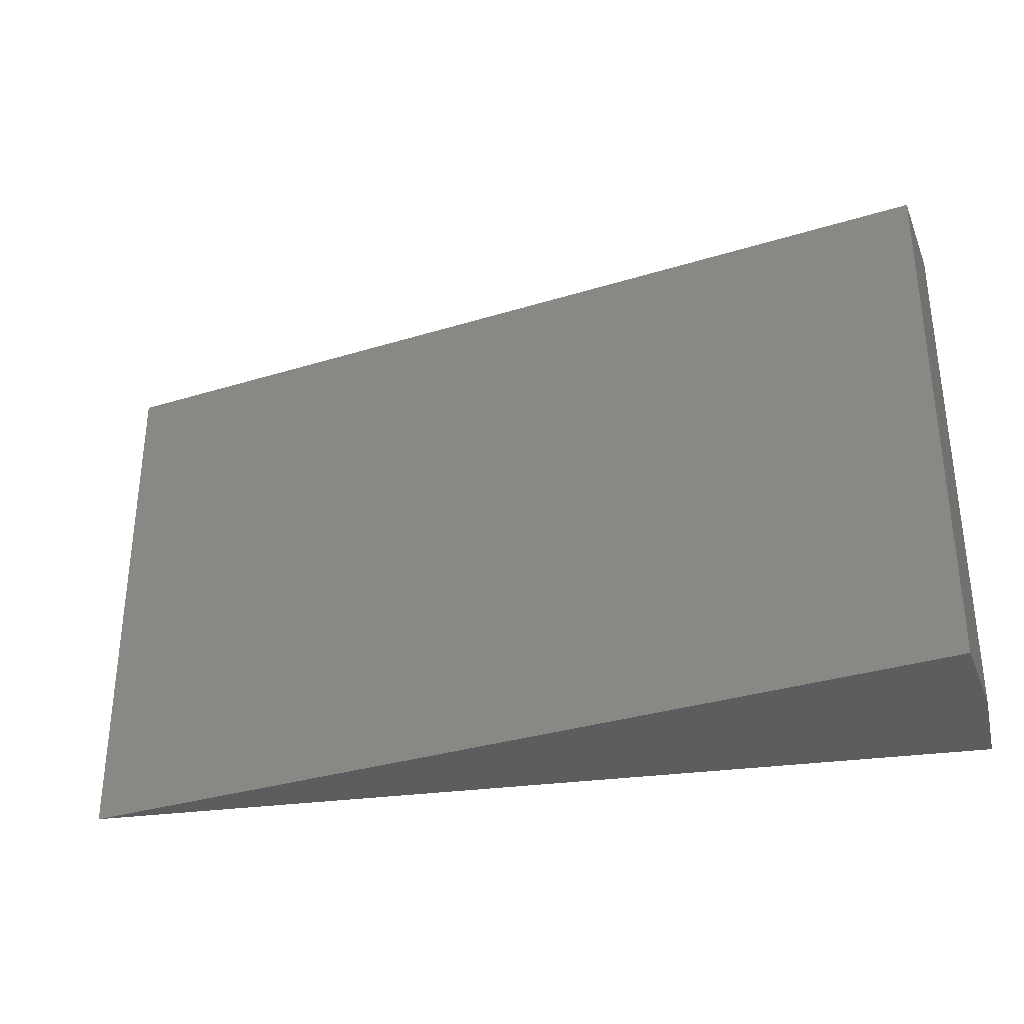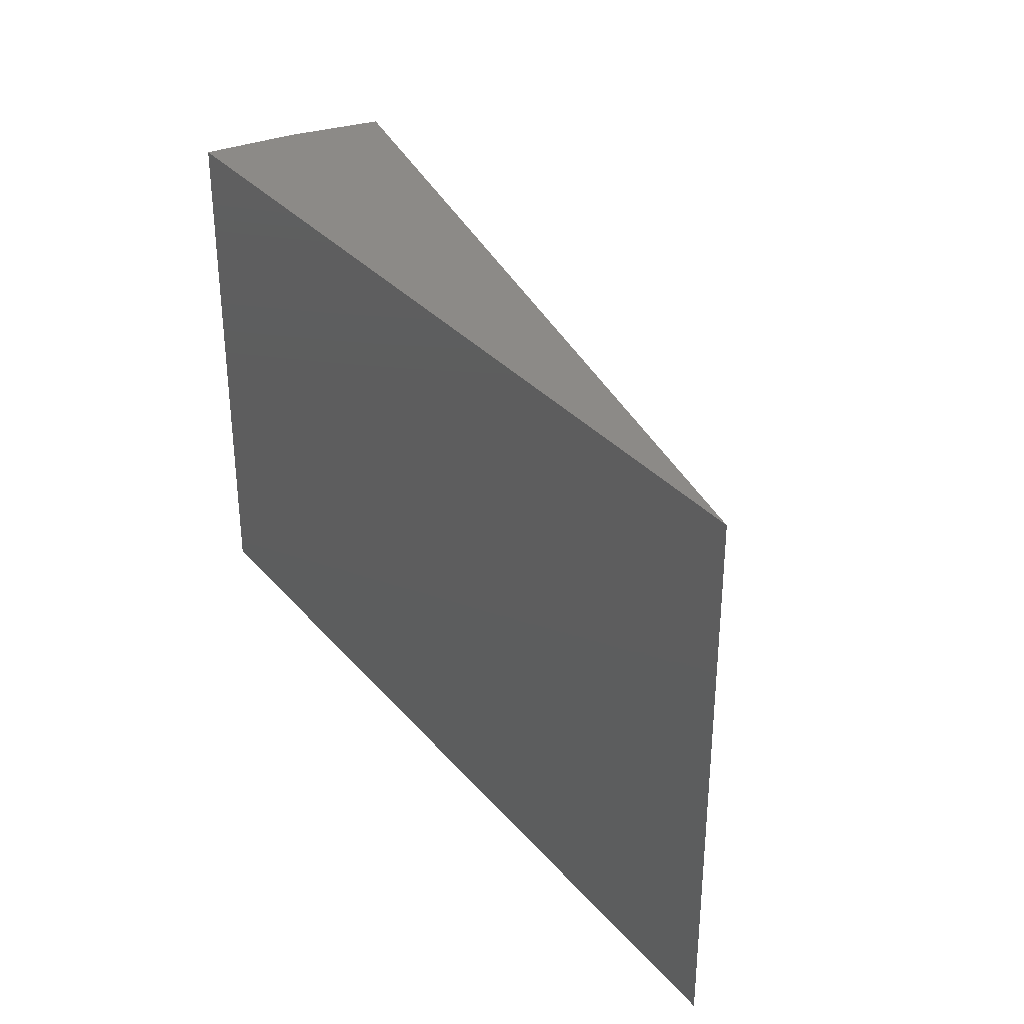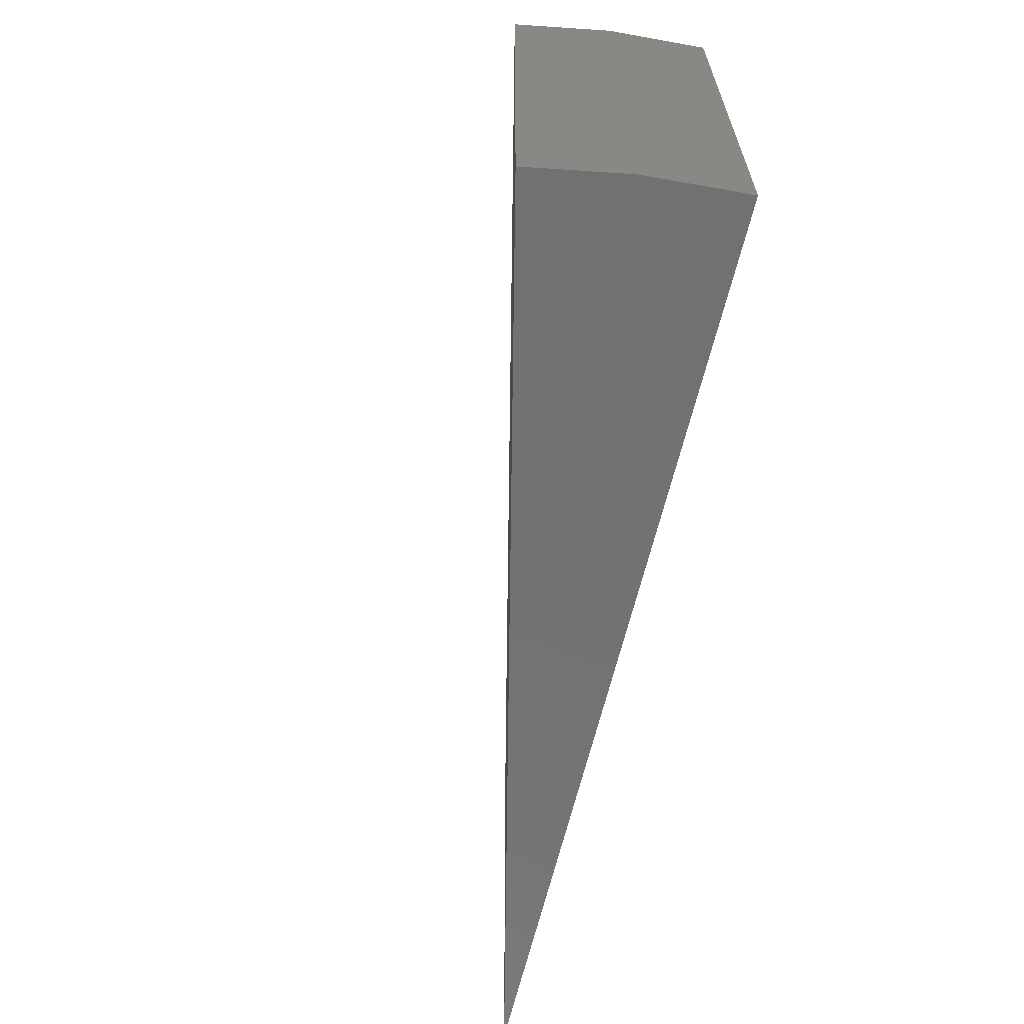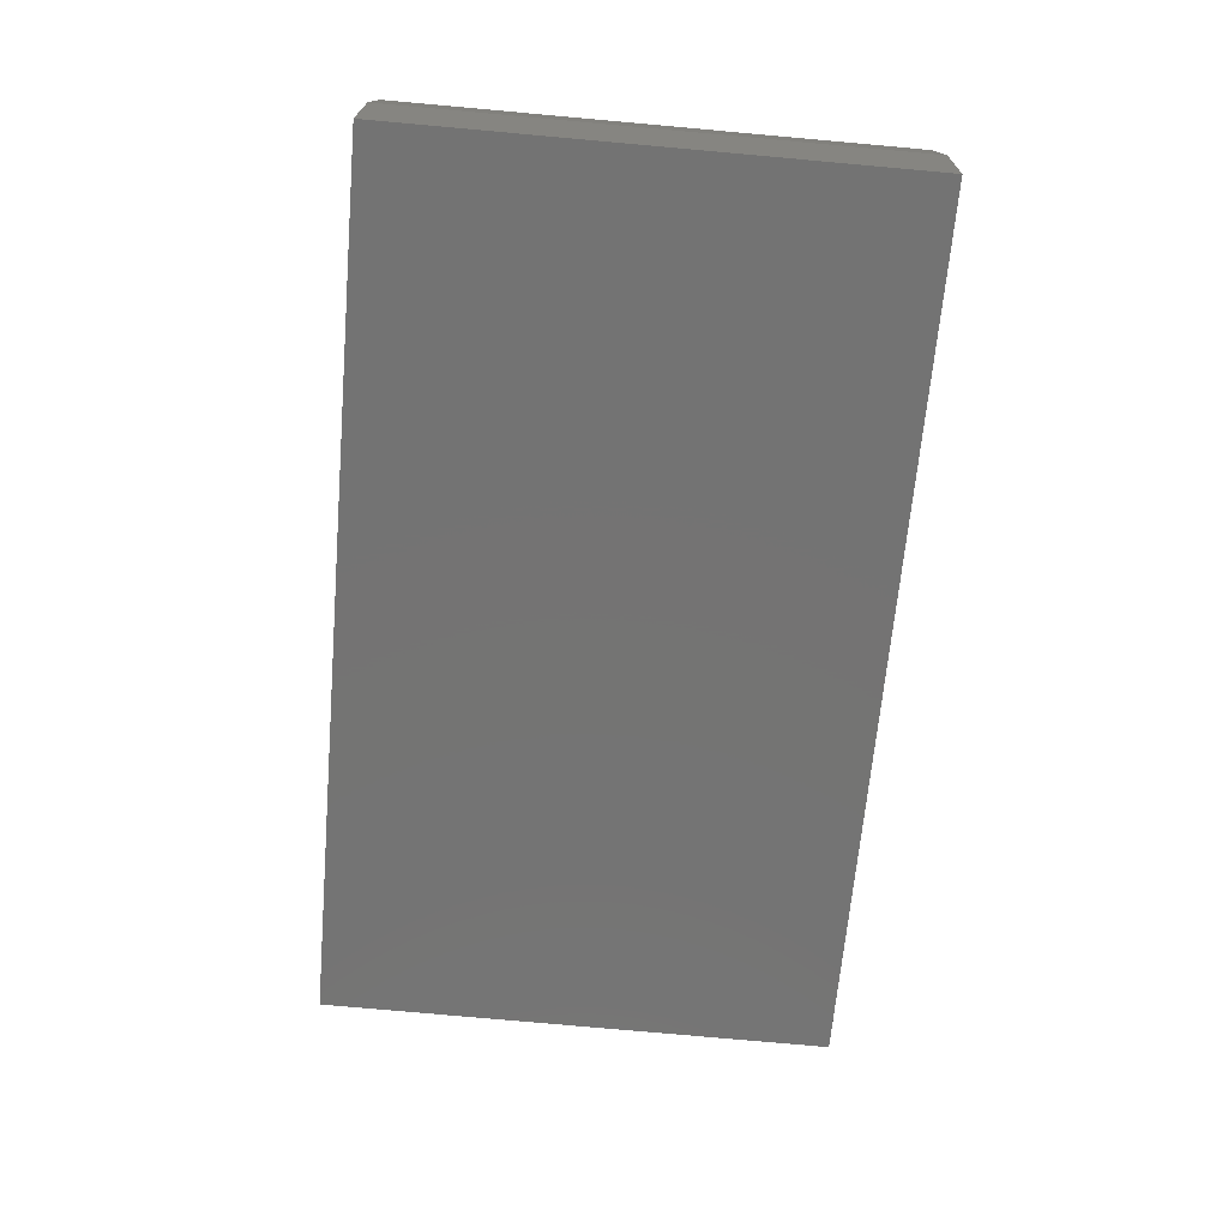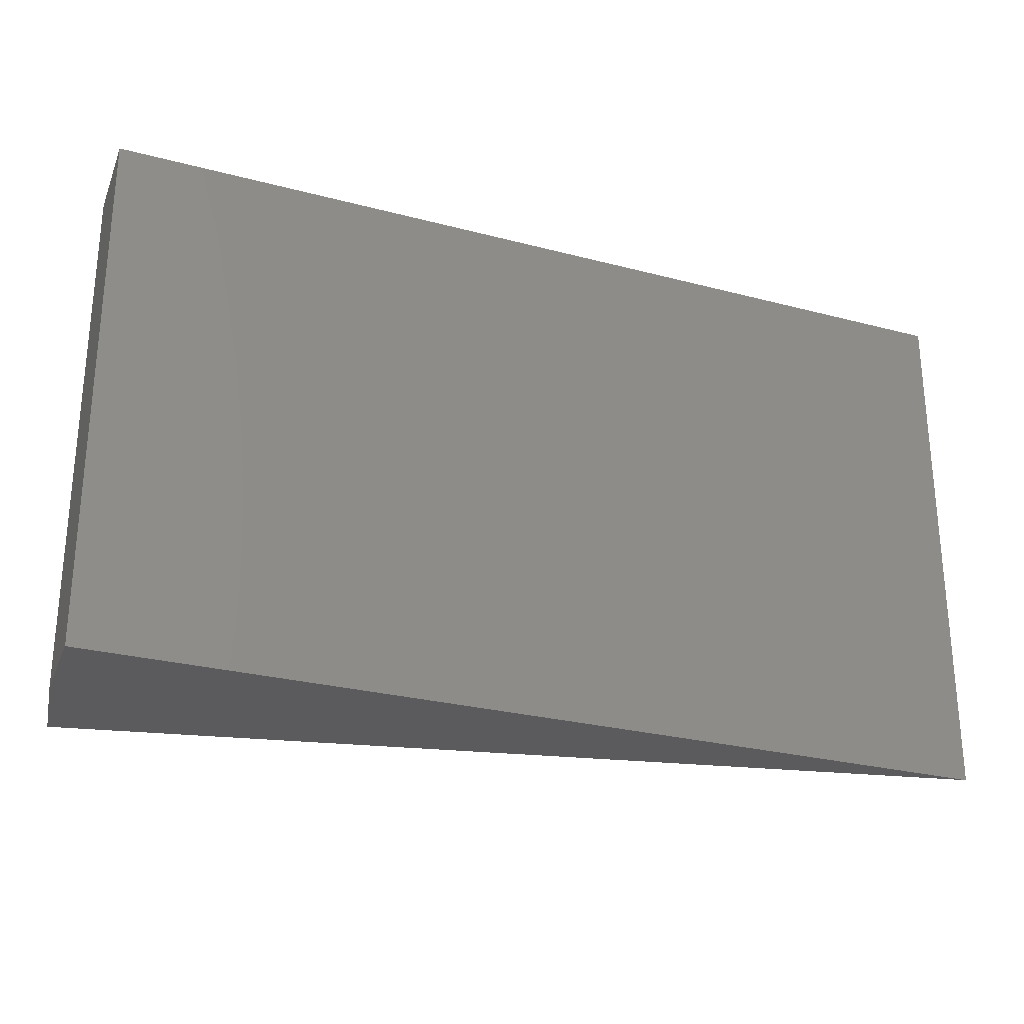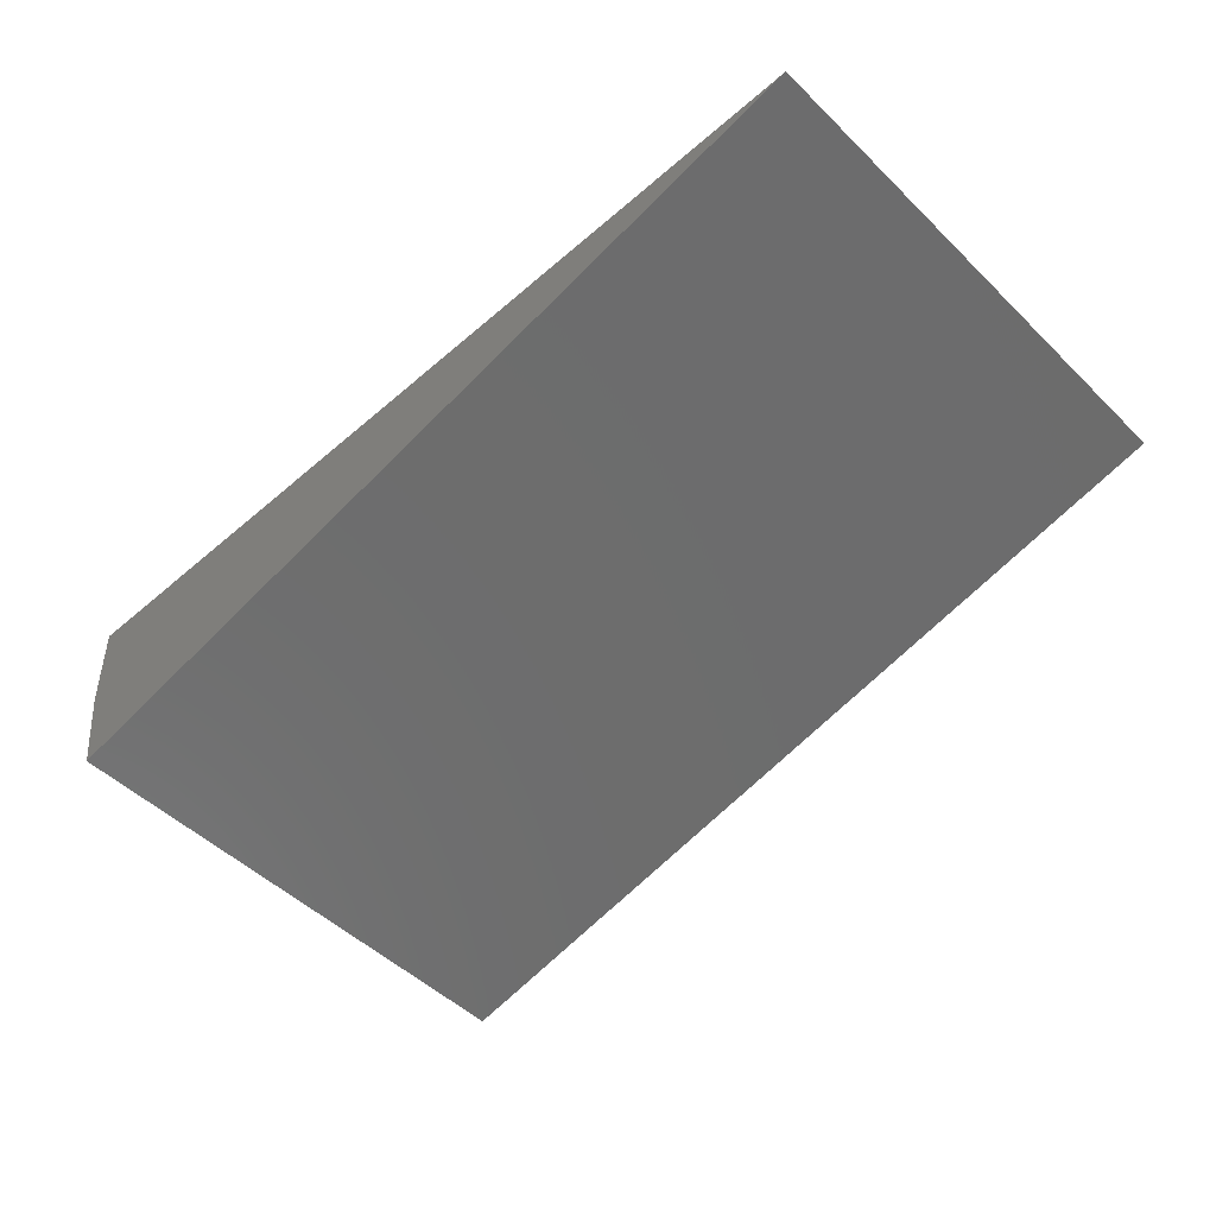
<metadata>
{"format":"stl","ext":"stl","renderer":"f3d","projection":"perspective","resolution":1024,"background":"white","views":[{"elev":-32.9,"azim":10.4,"up":"+Z"},{"elev":32.4,"azim":-123.5,"up":"+Z"},{"elev":-63.9,"azim":76.6,"up":"+Z"},{"elev":-78.6,"azim":84.9,"up":"+Y"},{"elev":-26.9,"azim":157.7,"up":"+Z"},{"elev":-50.2,"azim":-136.6,"up":"+Y"}]}
</metadata>
<code>
# stl→obj: 8 verts, 12 faces
v -0.2109 0 -0.125
v 0.2082 -0.09451 -0.125
v -0.2109 1.381e-17 0.1238
v 0.2082 -0.09451 0.1238
v 0.2188 2.385e-17 -0.125
v 0.2188 3.766e-17 0.1238
v 0.2161 -0.04755 0.1238
v 0.2161 -0.04755 -0.125
f 1 2 3
f 3 2 4
f 1 3 5
f 5 3 6
f 4 7 3
f 7 6 3
f 4 2 7
f 7 2 8
f 7 8 6
f 6 8 5
f 1 8 2
f 1 5 8

</code>
